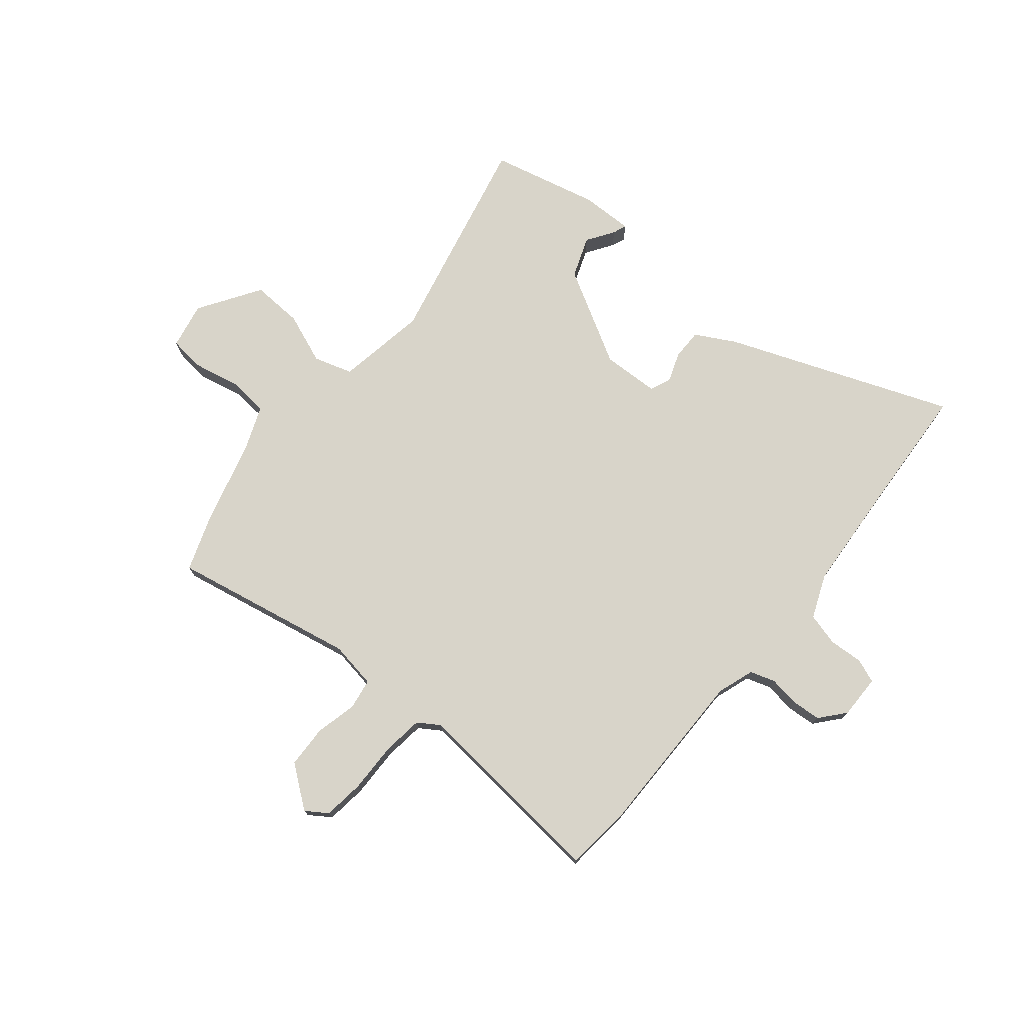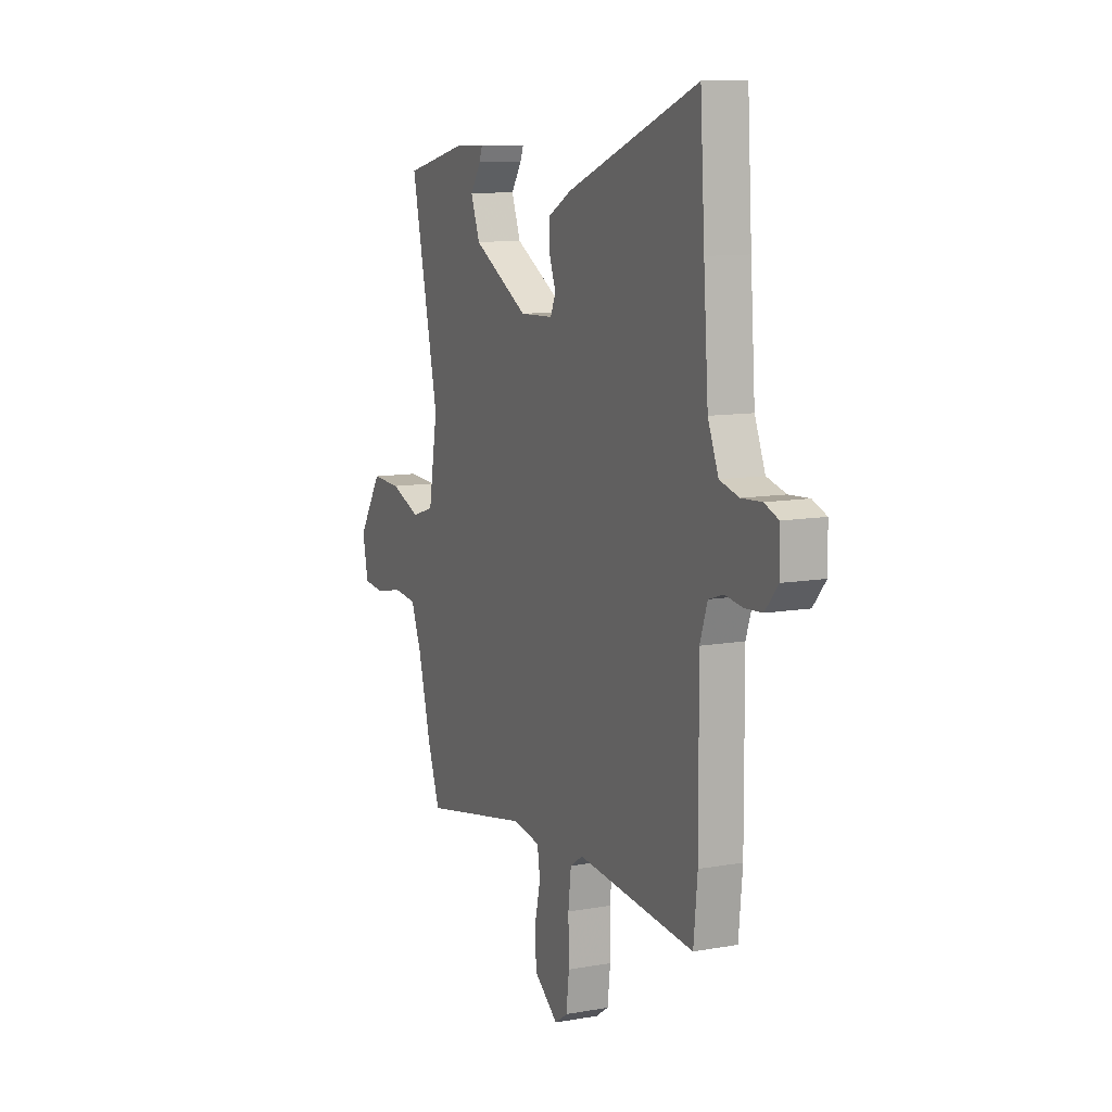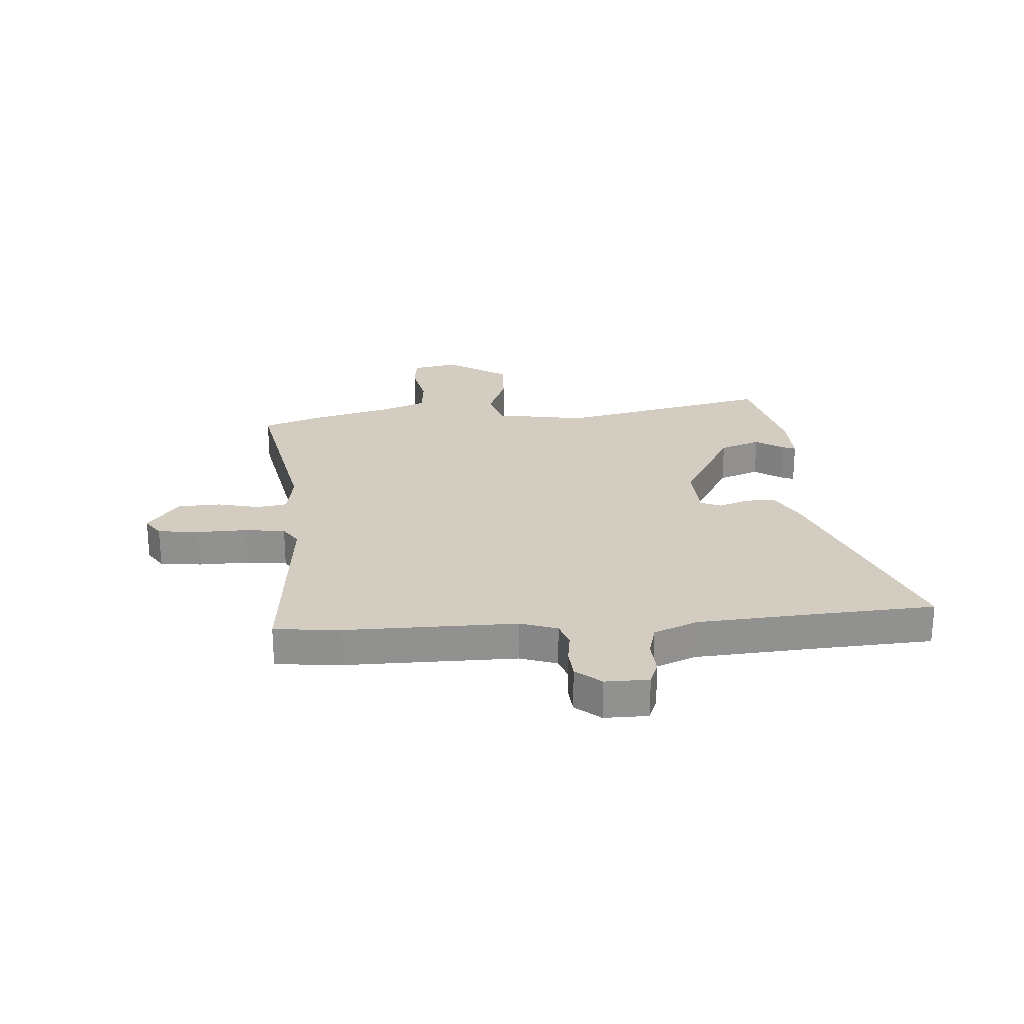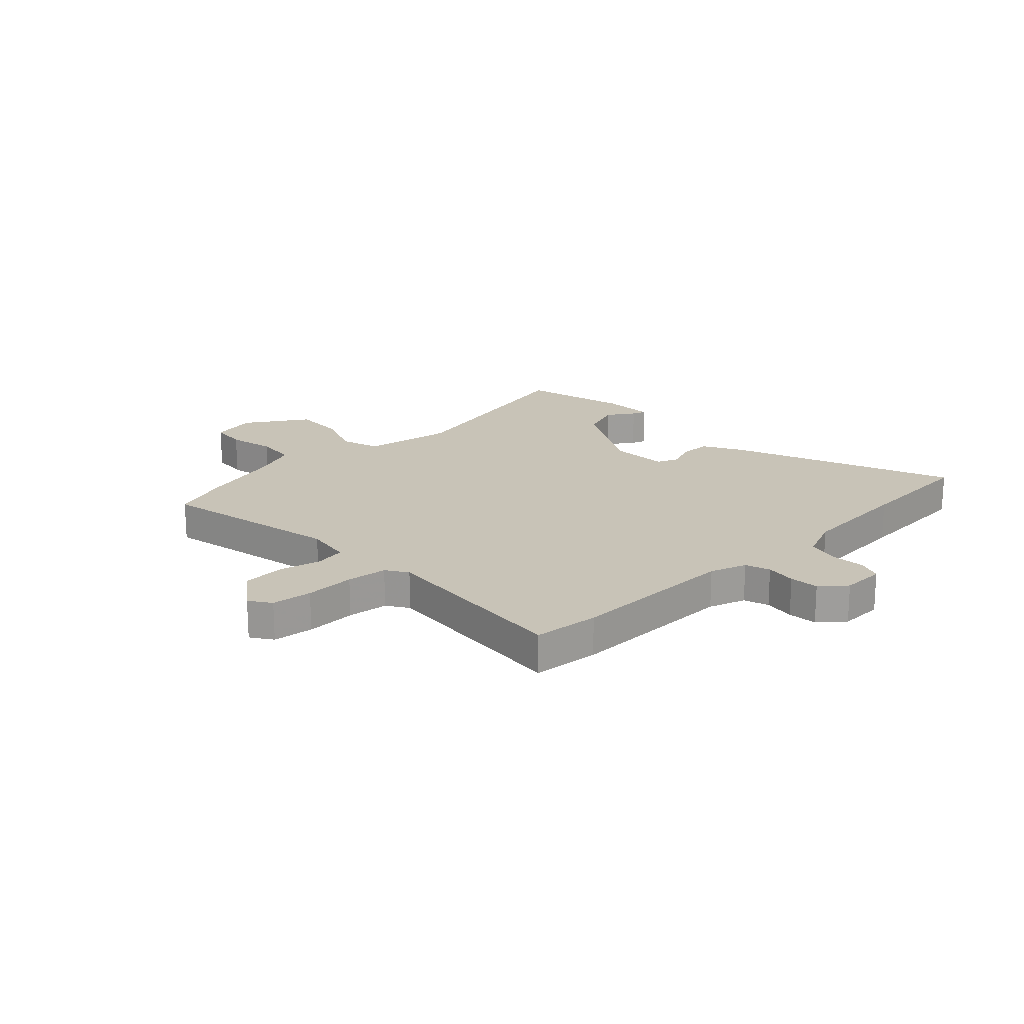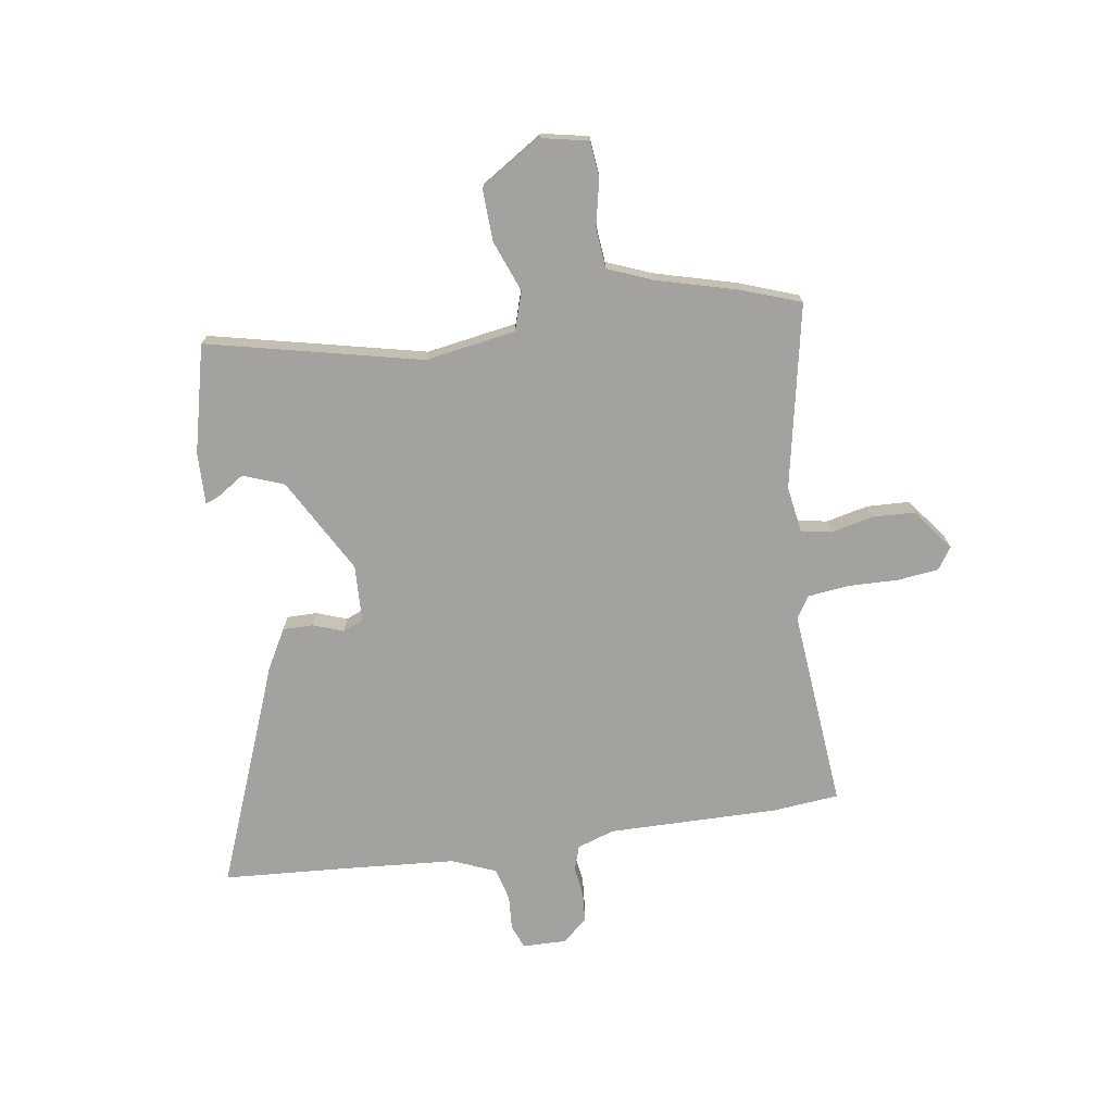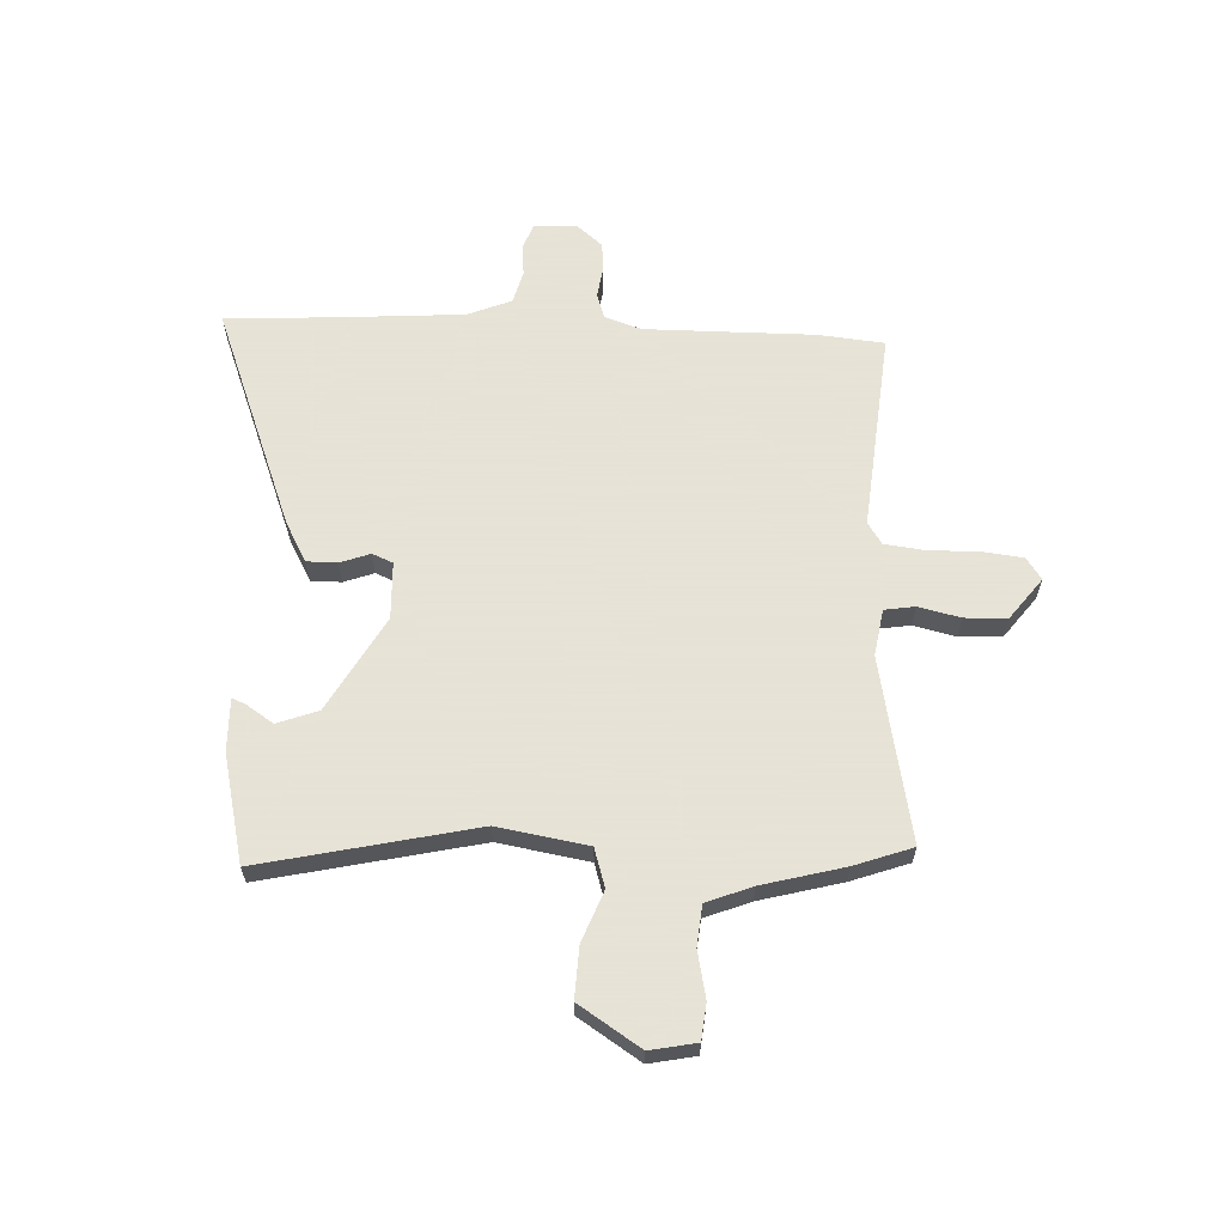
<metadata>
{"format":"obj","ext":"obj","renderer":"f3d","projection":"perspective","resolution":1024,"background":"white","views":[{"elev":75.0,"azim":-140.4,"up":"+Y"},{"elev":10.5,"azim":-114.1,"up":"+Z"},{"elev":24.5,"azim":-94.1,"up":"+Y"},{"elev":19.8,"azim":-134.0,"up":"+Y"},{"elev":-72.6,"azim":98.4,"up":"+Y"},{"elev":62.8,"azim":92.6,"up":"+Y"}]}
</metadata>
<code>
v 0.546 0.07 0.47
v 0.458 0.07 0.077
v 0.486 0.07 -0.089
v 0.557 0.07 -0.111
v 0.65 0.07 -0.075
v 0.744 0.07 -0.071
v 0.817 0.07 -0.184
v 0.8 0.07 -0.269
v 0.734 0.07 -0.276
v 0.648 0.07 -0.258
v 0.574 0.07 -0.265
v 0.541 0.07 -0.348
v 0.501 0.07 -0.498
v 0.463 0.07 -0.604
v 0.126 0.07 -0.538
v 0.04 0.07 -0.552
v 0.031 0.07 -0.608
v 0.049 0.07 -0.685
v 0.046 0.07 -0.763
v -0.03 0.07 -0.821
v -0.07 0.07 -0.794
v -0.079 0.07 -0.719
v -0.077 0.07 -0.627
v -0.086 0.07 -0.552
v -0.126 0.07 -0.526
v -0.494 0.07 -0.56
v -0.506 0.07 -0.438
v -0.504 0.07 -0.126
v -0.527 0.07 -0.058
v -0.573 0.07 -0.043
v -0.629 0.07 -0.051
v -0.683 0.07 -0.047
v -0.722 0.07 -0.001
v -0.721 0.07 0.079
v -0.677 0.07 0.096
v -0.614 0.07 0.092
v -0.554 0.07 0.108
v -0.521 0.07 0.188
v -0.506 0.07 0.397
v -0.492 0.07 0.623
v -0.081 0.07 0.464
v -0.008 0.07 0.424
v -0.008 0.07 0.368
v -0.028 0.07 0.313
v -0.012 0.07 0.275
v 0.093 0.07 0.271
v 0.267 0.07 0.369
v 0.295 0.07 0.444
v 0.262 0.07 0.494
v 0.252 0.07 0.519
v 0.348 0.07 0.517
v 0.546 0 0.47
v 0.458 0 0.077
v 0.486 0 -0.089
v 0.557 0 -0.111
v 0.65 0 -0.075
v 0.744 0 -0.071
v 0.817 0 -0.184
v 0.8 0 -0.269
v 0.734 0 -0.276
v 0.648 0 -0.258
v 0.574 0 -0.265
v 0.541 0 -0.348
v 0.501 0 -0.498
v 0.463 0 -0.604
v 0.126 0 -0.538
v 0.04 0 -0.552
v 0.031 0 -0.608
v 0.049 0 -0.685
v 0.046 0 -0.763
v -0.03 0 -0.821
v -0.07 0 -0.794
v -0.079 0 -0.719
v -0.077 0 -0.627
v -0.086 0 -0.552
v -0.126 0 -0.526
v -0.494 0 -0.56
v -0.506 0 -0.438
v -0.504 0 -0.126
v -0.527 0 -0.058
v -0.573 0 -0.043
v -0.629 0 -0.051
v -0.683 0 -0.047
v -0.722 0 -0.001
v -0.721 0 0.079
v -0.677 0 0.096
v -0.614 0 0.092
v -0.554 0 0.108
v -0.521 0 0.188
v -0.506 0 0.397
v -0.492 0 0.623
v -0.081 0 0.464
v -0.008 0 0.424
v -0.008 0 0.368
v -0.028 0 0.313
v -0.012 0 0.275
v 0.093 0 0.271
v 0.267 0 0.369
v 0.295 0 0.444
v 0.262 0 0.494
v 0.252 0 0.519
v 0.348 0 0.517
f 48 49 50 51
f 47 48 51 1
f 46 47 1 2
f 45 46 2 3
f 41 42 43 44
f 39 40 41 44
f 38 39 44 45
f 37 38 45 3
f 33 34 35 36
f 30 31 32 33
f 30 33 36 37
f 25 26 27 28
f 24 25 28 29
f 20 21 22 23
f 20 23 24
f 17 18 19 20
f 16 17 20 24
f 15 16 24 29
f 12 13 14 15
f 11 12 15 29
f 7 8 9 10
f 4 5 6 7
f 4 7 10 11
f 11 29 30 37
f 3 4 11 37
f 102 101 100 99
f 52 102 99 98
f 53 52 98 97
f 54 53 97 96
f 95 94 93 92
f 95 92 91 90
f 96 95 90 89
f 54 96 89 88
f 87 86 85 84
f 84 83 82 81
f 88 87 84 81
f 79 78 77 76
f 80 79 76 75
f 74 73 72 71
f 75 74 71
f 71 70 69 68
f 75 71 68 67
f 80 75 67 66
f 66 65 64 63
f 80 66 63 62
f 61 60 59 58
f 58 57 56 55
f 62 61 58 55
f 88 81 80 62
f 88 62 55 54
f 1 52 53 2
f 2 53 54 3
f 3 54 55 4
f 4 55 56 5
f 5 56 57 6
f 6 57 58 7
f 7 58 59 8
f 8 59 60 9
f 9 60 61 10
f 10 61 62 11
f 11 62 63 12
f 12 63 64 13
f 13 64 65 14
f 14 65 66 15
f 15 66 67 16
f 16 67 68 17
f 17 68 69 18
f 18 69 70 19
f 19 70 71 20
f 20 71 72 21
f 21 72 73 22
f 22 73 74 23
f 23 74 75 24
f 24 75 76 25
f 25 76 77 26
f 26 77 78 27
f 27 78 79 28
f 28 79 80 29
f 29 80 81 30
f 30 81 82 31
f 31 82 83 32
f 32 83 84 33
f 33 84 85 34
f 34 85 86 35
f 35 86 87 36
f 36 87 88 37
f 37 88 89 38
f 38 89 90 39
f 39 90 91 40
f 40 91 92 41
f 41 92 93 42
f 42 93 94 43
f 43 94 95 44
f 44 95 96 45
f 45 96 97 46
f 46 97 98 47
f 47 98 99 48
f 48 99 100 49
f 49 100 101 50
f 50 101 102 51
f 51 102 52 1

</code>
